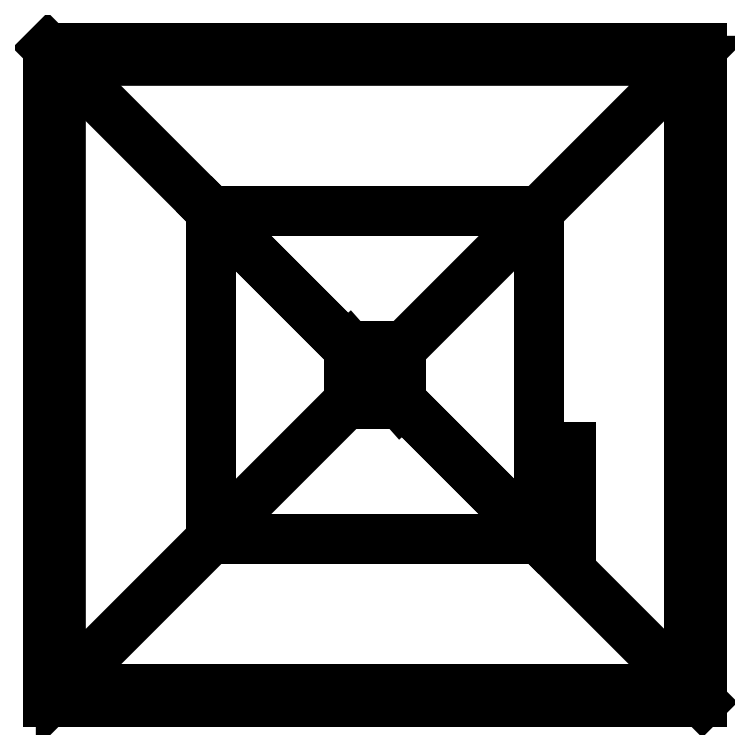
<metadata>
{"format":"dxf","ext":"dxf","renderer":"ezdxf+matplotlib","layout":"modelspace","background":"white","min_lineweight":24,"dpi":150}
</metadata>
<code>
0
SECTION
2
ENTITIES
0
LWPOLYLINE
8
0
90
3
70
1
43
0
10
-5.5
20
35.25
10
42.5
20
35.25
10
-5.5
20
-12.75
0
LINE
8
0
10
42.5
20
35.25
30
0
11
42.5
21
-12.75
31
0
0
LINE
8
0
10
42.5
20
-12.75
30
0
11
-5.5
21
-12.75
31
0
0
LWPOLYLINE
8
0
90
4
70
1
43
0
10
6
20
23.75
10
31
20
23.75
10
31
20
-1.25
10
6
20
-1.25
0
LINE
8
0
10
6
20
23.75
30
0
11
31
21
-1.25
31
0
0
LWPOLYLINE
8
0
90
4
70
1
43
0
10
32
20
-1.25
10
33.5
20
-1.25
10
33.5
20
5.75
10
32
20
5.75
0
LWPOLYLINE
8
0
90
4
70
1
43
0
10
-6.5
20
36.25
10
43.5
20
36.25
10
43.5
20
-13.75
10
-6.5
20
-13.75
0
LINE
8
0
10
-6.5
20
36.25
30
0
11
43.5
21
-13.75
31
0
0
LWPOLYLINE
8
0
90
4
70
1
43
0
10
16.5
20
13.5
10
20.5
20
13.5
10
20.5
20
9
10
16.5
20
9
0
LINE
8
0
10
16.5
20
13.5
30
0
11
20.5
21
9
31
0
0
ENDSEC
0
EOF

</code>
